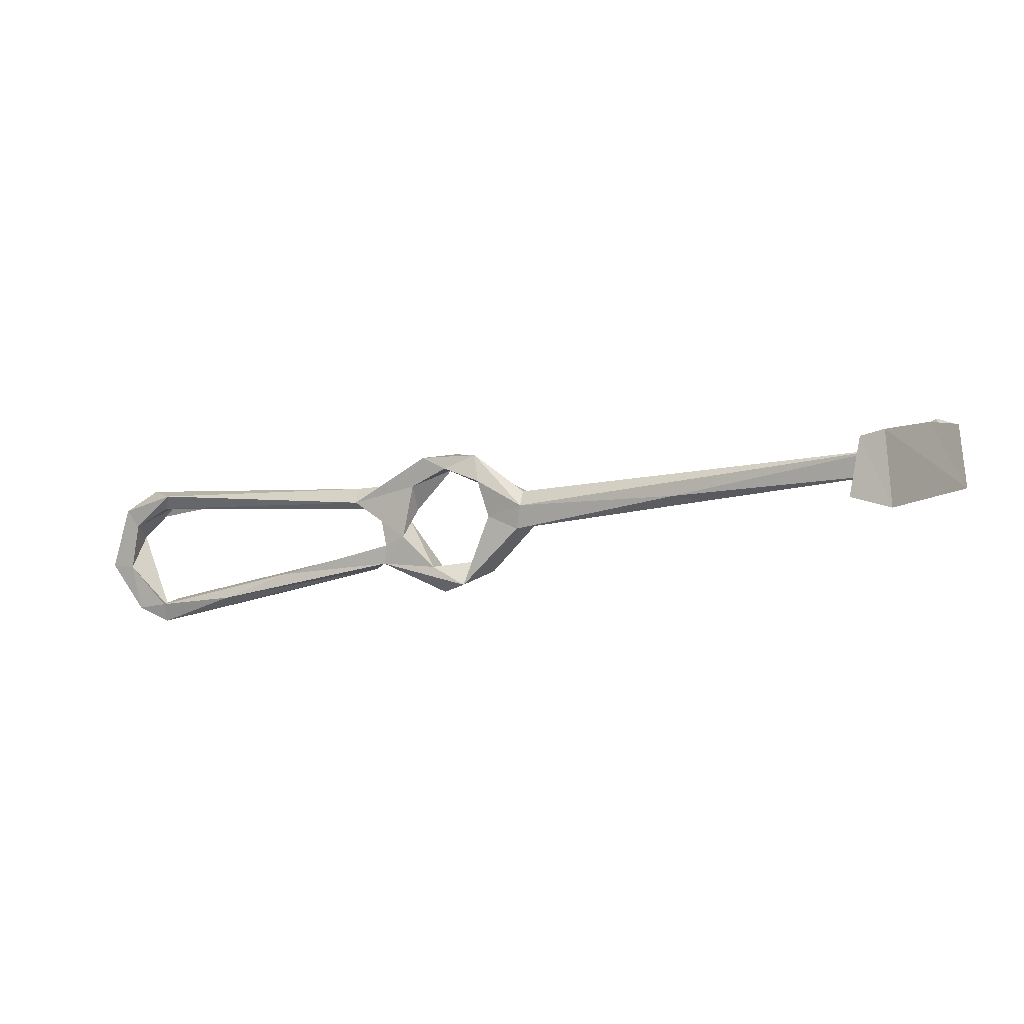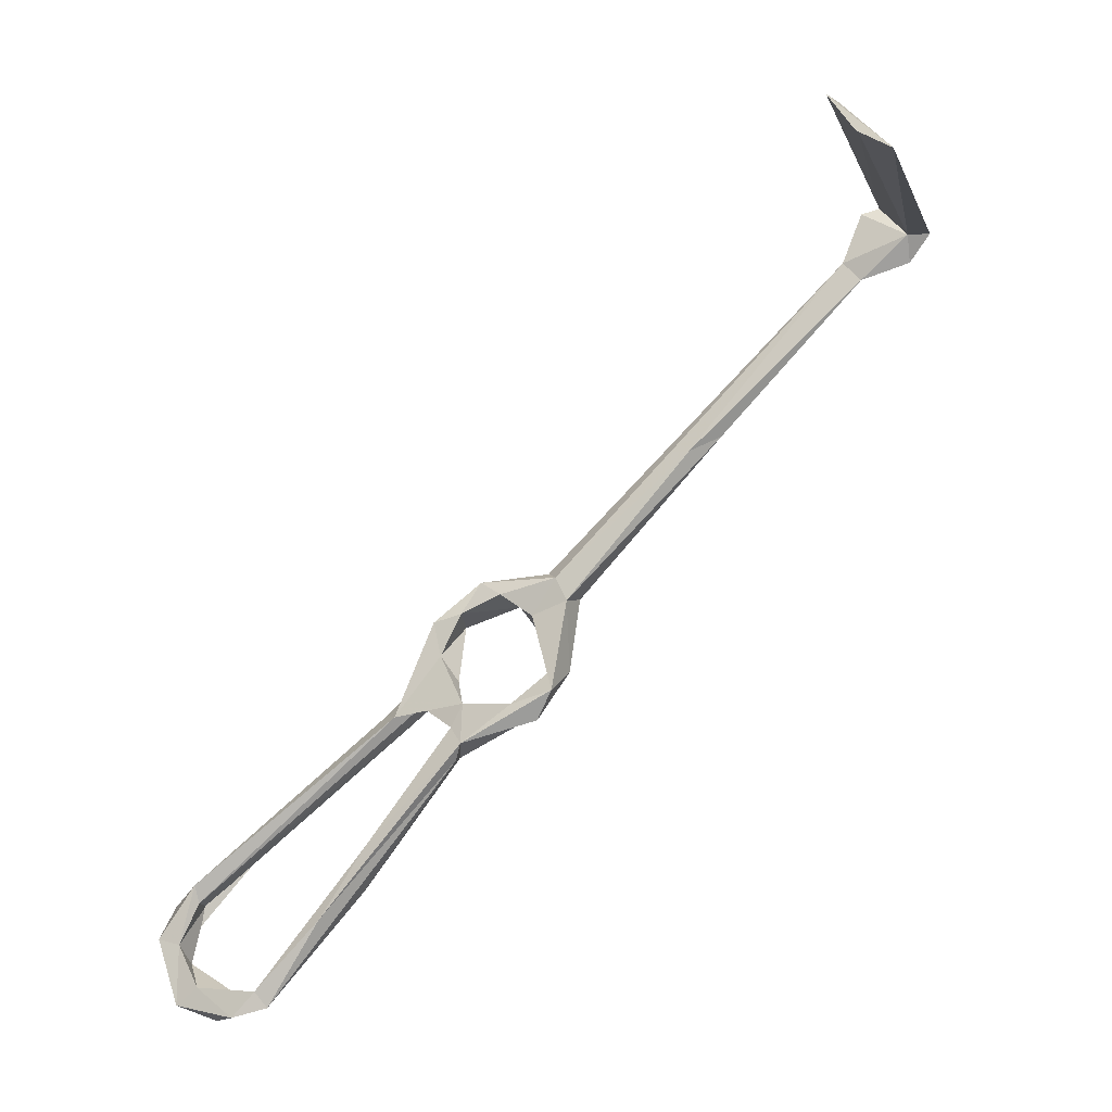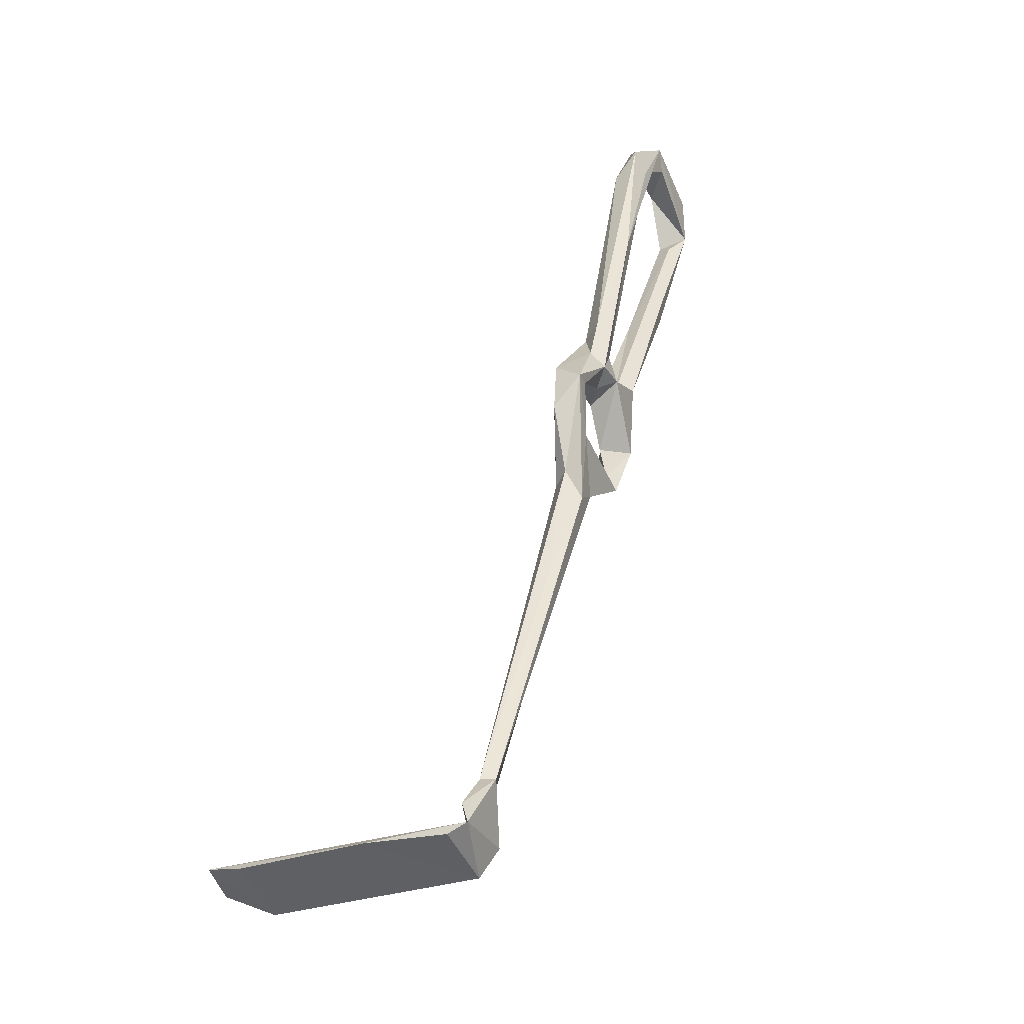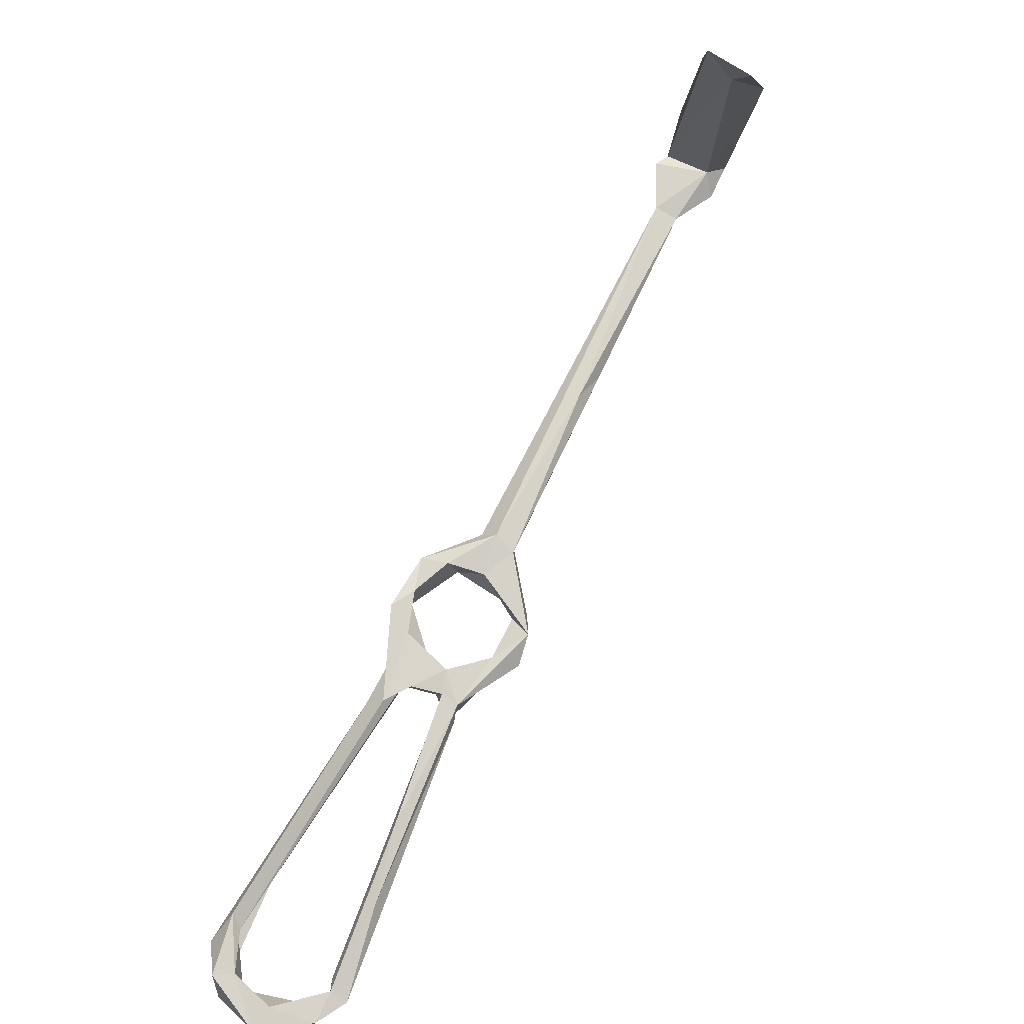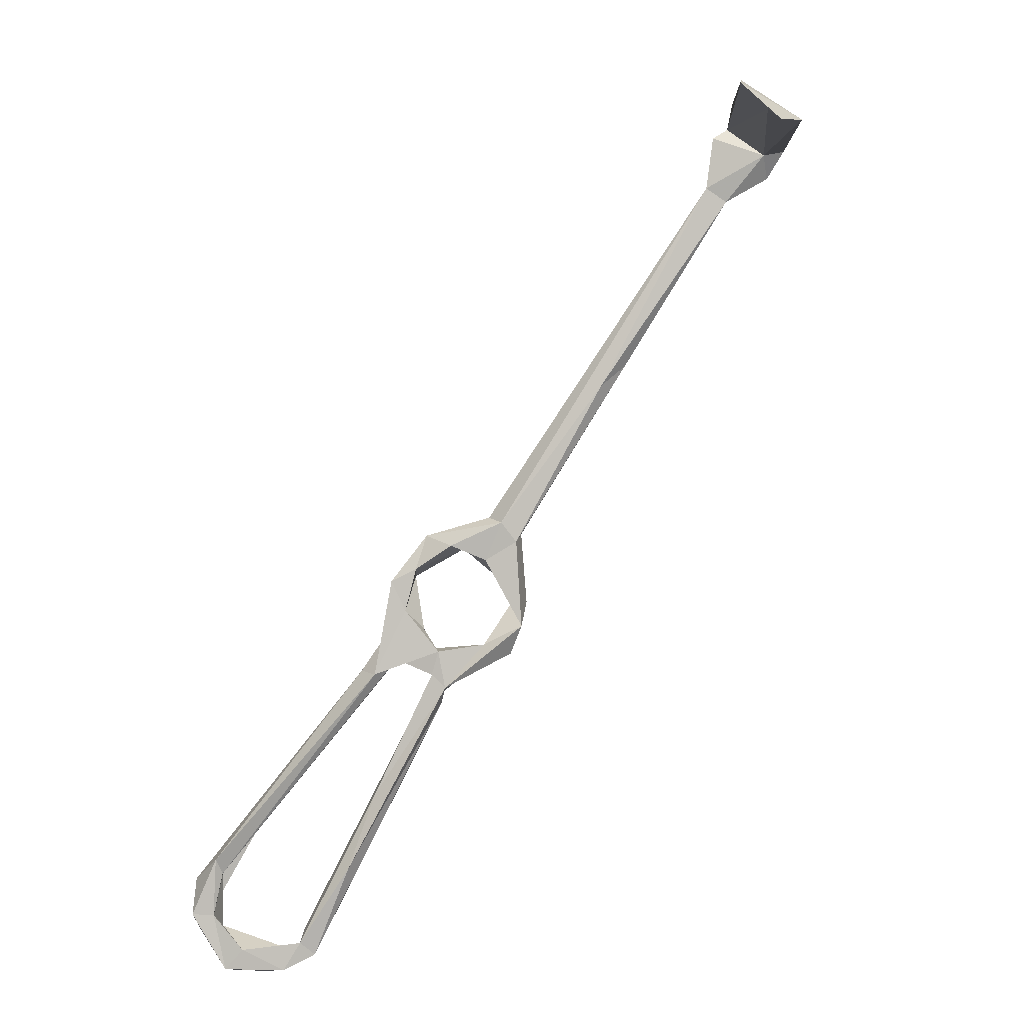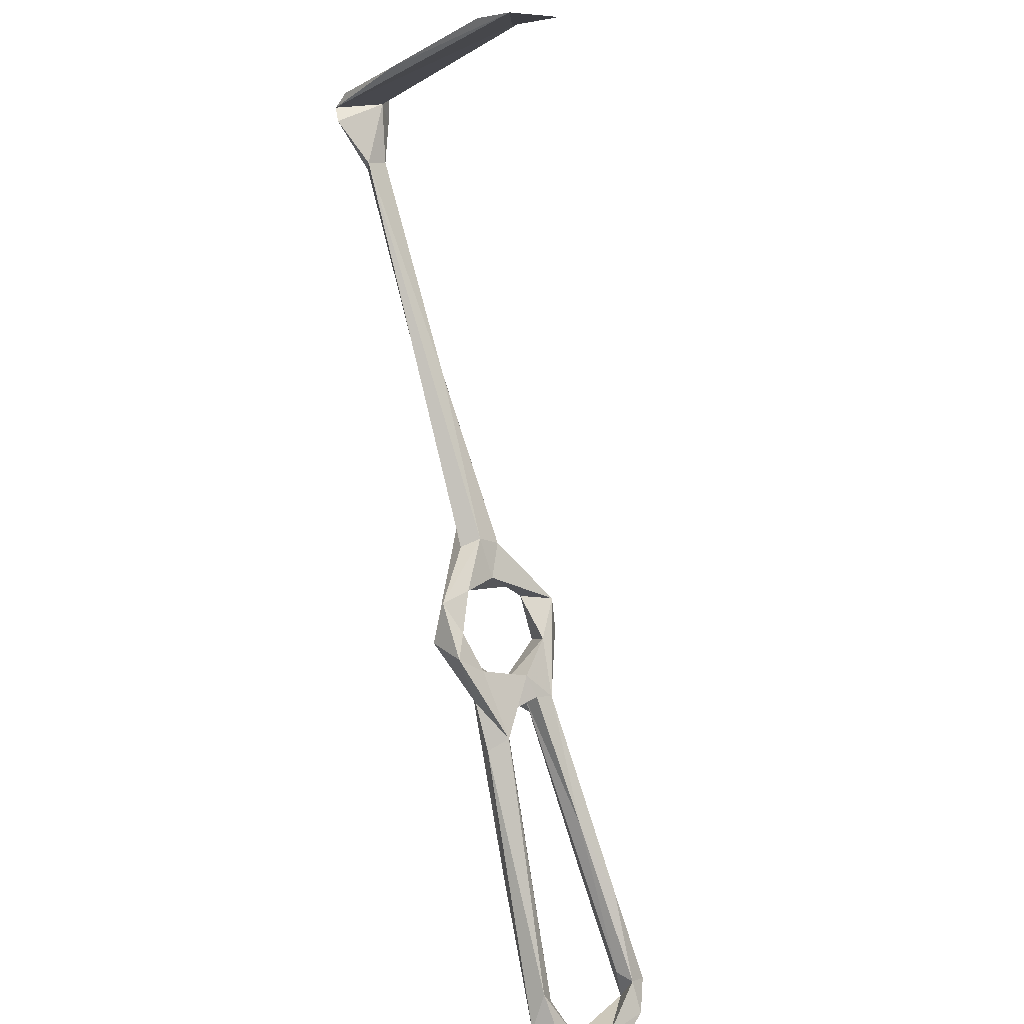
<metadata>
{"format":"obj","ext":"obj","renderer":"f3d","projection":"perspective","resolution":1024,"background":"white","views":[{"elev":-24.4,"azim":168.0,"up":"+Z"},{"elev":29.1,"azim":147.3,"up":"+Y"},{"elev":37.0,"azim":-120.2,"up":"+Z"},{"elev":27.7,"azim":118.6,"up":"+Y"},{"elev":41.4,"azim":128.2,"up":"+Y"},{"elev":45.4,"azim":62.7,"up":"+Y"}]}
</metadata>
<code>
v -29.22 -187.7 -462.8
v -37.46 -178.7 -464.5
v -34.25 -178.2 -462.5
v -27.67 -184.9 -467.8
v -30.58 -178.4 -468.4
v -14.53 -190 -460
v -24.42 -182.6 -463
v -34.19 -169 -455.7
v -36.19 -171.5 -447.9
v -39.73 -165.2 -459.8
v -44.39 -167.6 -457.5
v 33.26 -222.4 -433.2
v 35.86 -229.3 -429.1
v 39.45 -232.2 -437.4
v 33.23 -225.9 -434.9
v 9.873 -210.9 -435.7
v 30.75 -229.1 -432.4
v 42.16 -232.2 -433.6
v 40.34 -239.4 -433.5
v 37.1 -238.1 -437.4
v 44.07 -241.1 -444.3
v 37.4 -245 -448.6
v -31.21 -166.6 -448.4
v -39.79 -162 -455.6
v -40.79 -163.5 -451.5
v -47.68 -163.5 -454.1
v -27.79 -174.8 -438.4
v -30.59 -166.8 -442.1
v -67.85 -139.1 -461
v -74.68 -137.3 -462.3
v -64.67 -145 -456.1
v -24.68 -171.4 -443.9
v -27.16 -176.7 -441.6
v -7.494 -189 -445.9
v -15.73 -190 -445.9
v -8.341 -191.4 -441.3
v -20.12 -173.6 -440.7
v -18.74 -178.5 -445.6
v -20.93 -183.7 -448.9
v -20.87 -185.6 -443.8
v -16.33 -184.7 -442.5
v 39.89 -237.2 -446
v 30.39 -241.3 -454
v 37.05 -239.8 -455.3
v 31.89 -235 -455.9
v 28.25 -235.1 -453.9
v -105.1 -109.2 -466
v -113.3 -105.7 -470.8
v -105 -109.8 -461.8
v -103.8 -106.9 -461.6
v -114.5 -98.45 -459.1
v -110.9 -99.27 -457.9
v -113.3 -100.2 -469.5
v -116.4 -99.64 -472.5
v -84.78 -68.48 -486.6
v -102.4 -83.22 -467.4
v -113.5 -94.71 -461.2
v 30.85 -237.4 -459.1
v -79.56 -61.41 -483.3
v -17.76 -184.1 -455.5
v -20.38 -189.2 -449.3
v -17.16 -190.7 -454.8
v -13.58 -193.9 -459.7
v -16.48 -196.2 -456.4
v 6.912 -218.9 -457.7
v -14.53 -188.3 -456.3
v -12.74 -187.4 -447.8
v -88.4 -70.47 -492.4
v -85.96 -65.32 -479.3
v -78.22 -64.87 -493.8
v 5.865 -209.4 -456.3
v 9.582 -221 -454.6
v 18.12 -221 -458.6
f 16 35 17
f 35 40 61
f 12 34 36
f 55 68 70
f 55 70 59
f 51 59 56
f 13 16 19
f 51 55 59
f 5 10 8
f 9 32 33
f 53 68 55
f 30 49 47
f 34 60 38
f 23 28 32
f 34 38 37
f 35 62 67
f 6 60 66
f 13 36 16
f 1 6 64
f 39 61 40
f 36 41 40
f 19 22 21
f 2 3 8
f 15 67 34
f 38 60 39
f 2 8 9
f 6 73 63
f 19 43 22
f 3 5 8
f 54 69 68
f 7 61 60
f 1 4 6
f 3 7 5
f 9 33 27
f 61 64 62
f 60 67 66
f 21 22 44
f 25 26 27
f 9 23 32
f 32 37 38
f 2 9 11
f 6 7 60
f 48 49 51
f 14 42 20
f 12 18 14
f 33 38 39
f 15 35 67
f 10 30 29
f 46 62 72
f 15 17 35
f 12 36 13
f 25 27 28
f 34 67 60
f 24 25 28
f 8 10 24
f 56 59 69
f 44 58 45
f 28 37 32
f 43 46 72
f 43 72 65
f 27 37 28
f 12 15 34
f 22 43 44
f 47 53 50
f 63 65 64
f 16 40 35
f 45 71 46
f 6 66 71
f 45 58 73
f 62 64 72
f 58 63 73
f 54 57 56
f 12 13 18
f 1 7 3
f 6 71 73
f 23 24 28
f 12 14 15
f 27 41 37
f 33 39 40
f 45 73 71
f 27 33 40
f 17 20 19
f 43 65 58
f 5 7 6
f 14 21 42
f 1 2 4
f 2 5 4
f 4 5 6
f 42 44 45
f 14 17 15
f 10 29 24
f 51 57 54
f 1 3 2
f 39 60 61
f 32 38 33
f 34 37 41
f 8 24 23
f 48 51 54
f 35 61 62
f 59 68 69
f 14 20 17
f 14 18 21
f 31 50 49
f 18 19 21
f 2 10 5
f 13 19 18
f 6 63 64
f 58 65 63
f 25 31 26
f 27 40 41
f 1 64 61
f 2 11 10
f 62 71 66
f 10 11 30
f 47 48 53
f 9 26 11
f 19 20 43
f 64 65 72
f 43 45 46
f 49 50 52
f 16 17 19
f 34 41 36
f 9 27 26
f 51 53 55
f 8 23 9
f 42 45 43
f 29 47 50
f 47 49 48
f 46 71 62
f 49 52 51
f 50 53 52
f 62 66 67
f 51 52 53
f 51 56 57
f 54 56 69
f 59 70 68
f 48 54 53
f 21 44 42
f 11 26 49
f 53 54 68
f 11 49 30
f 1 61 7
f 25 50 31
f 20 42 43
f 24 29 50
f 24 50 25
f 16 36 40
f 26 31 49
f 43 58 44
f 29 30 47

</code>
